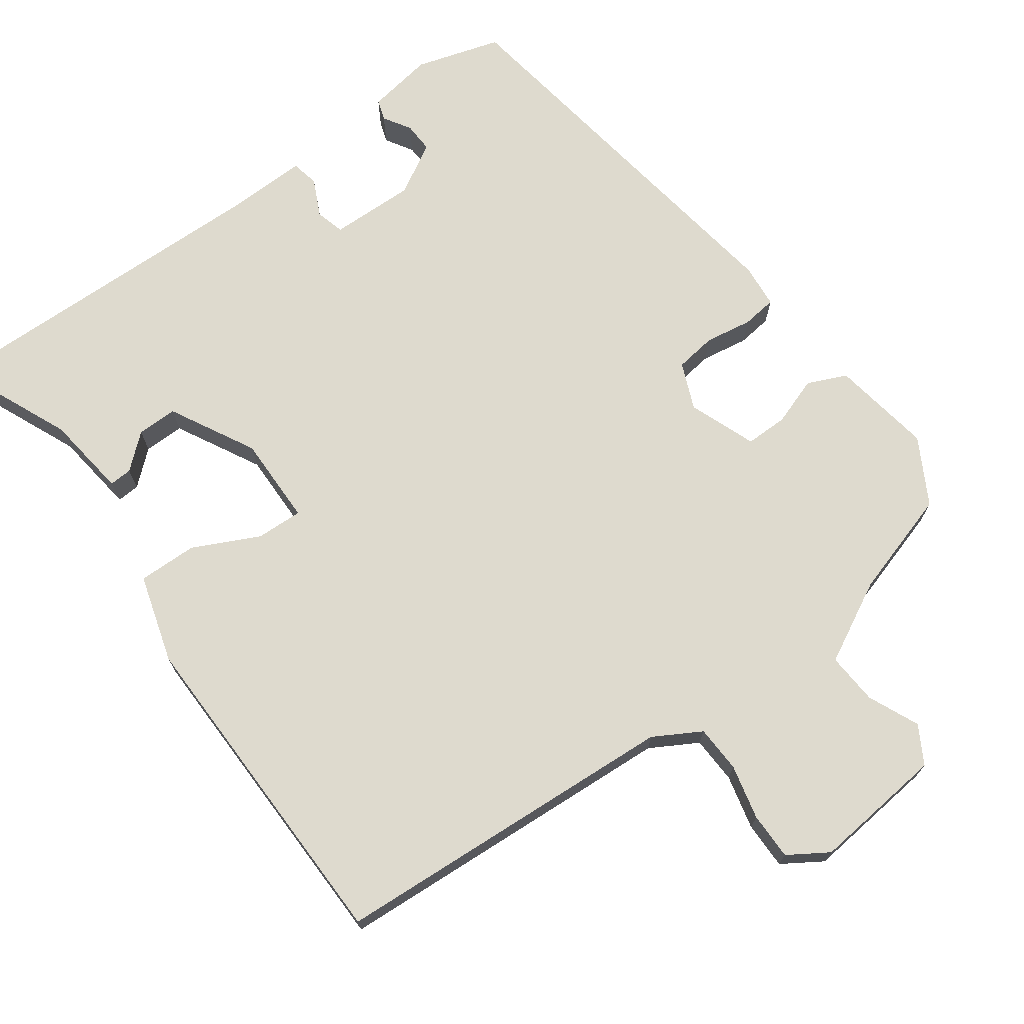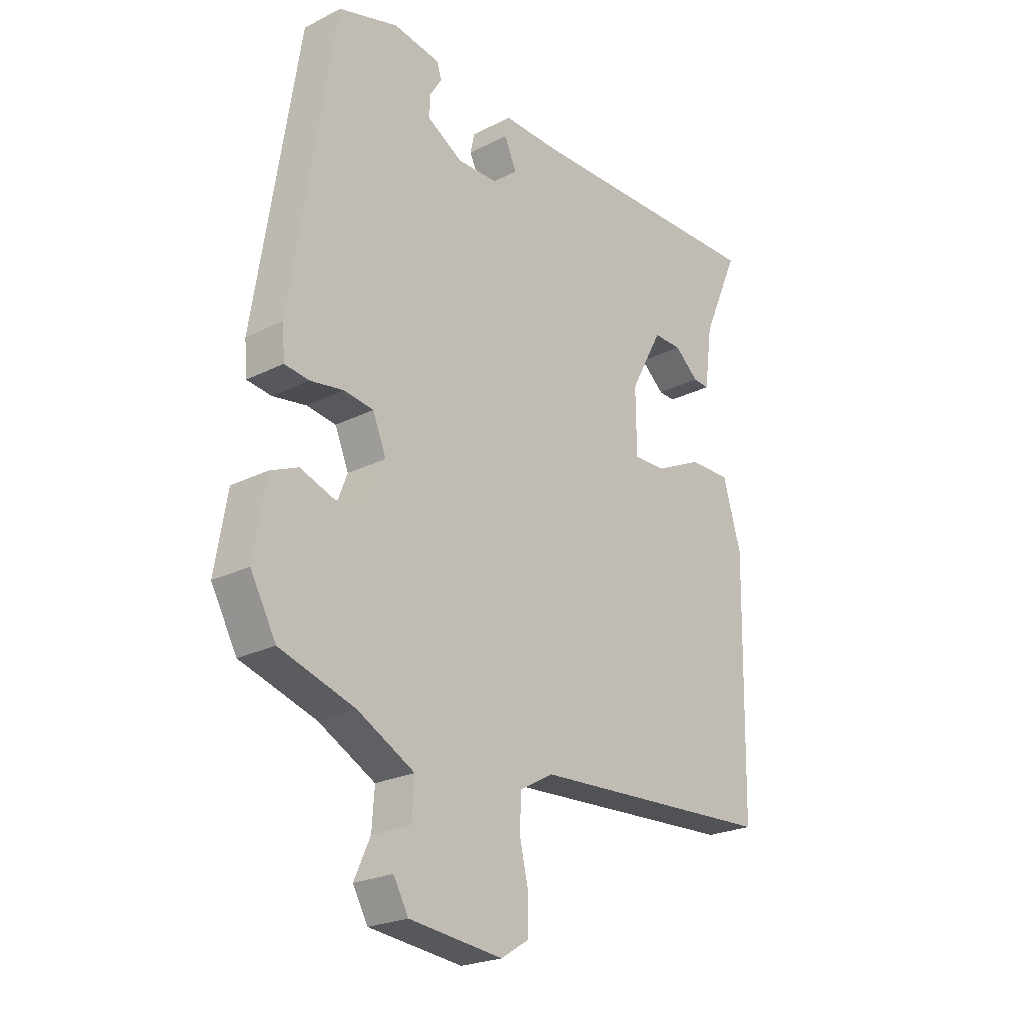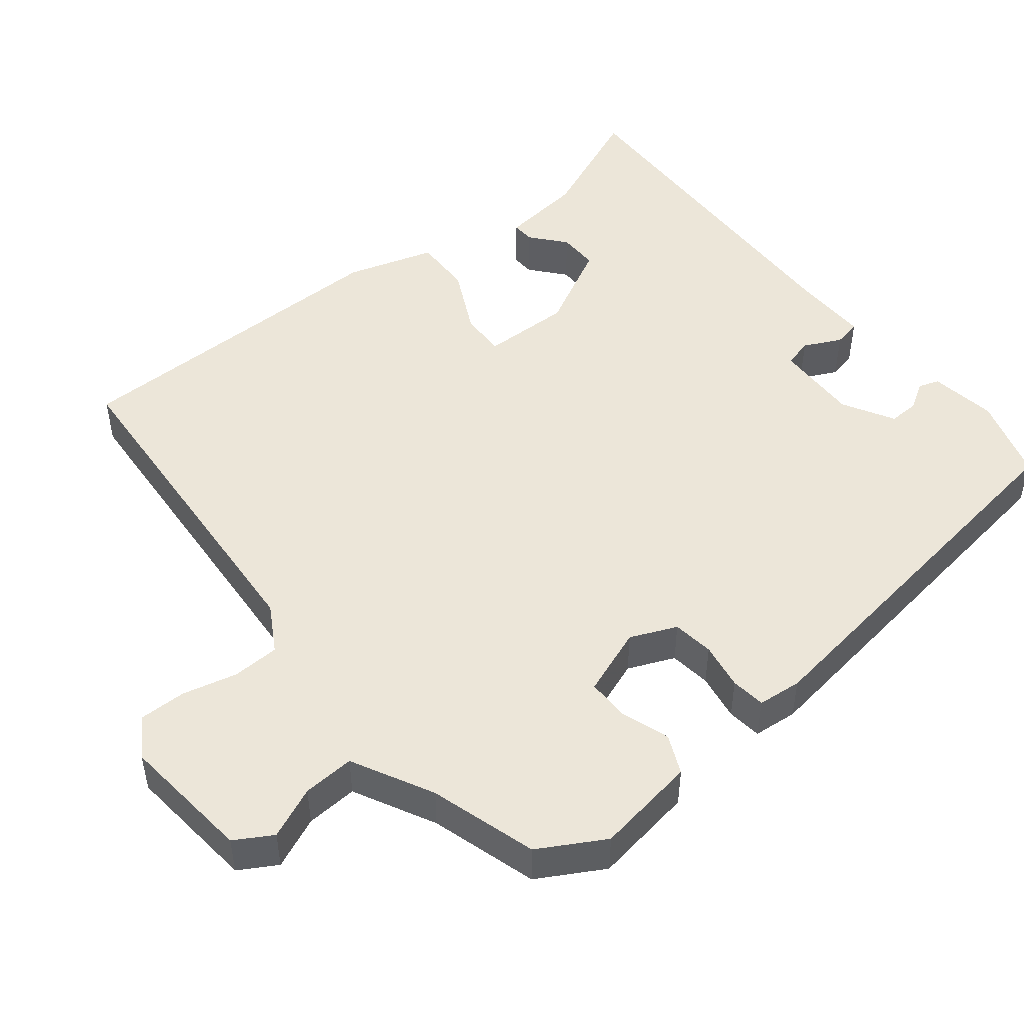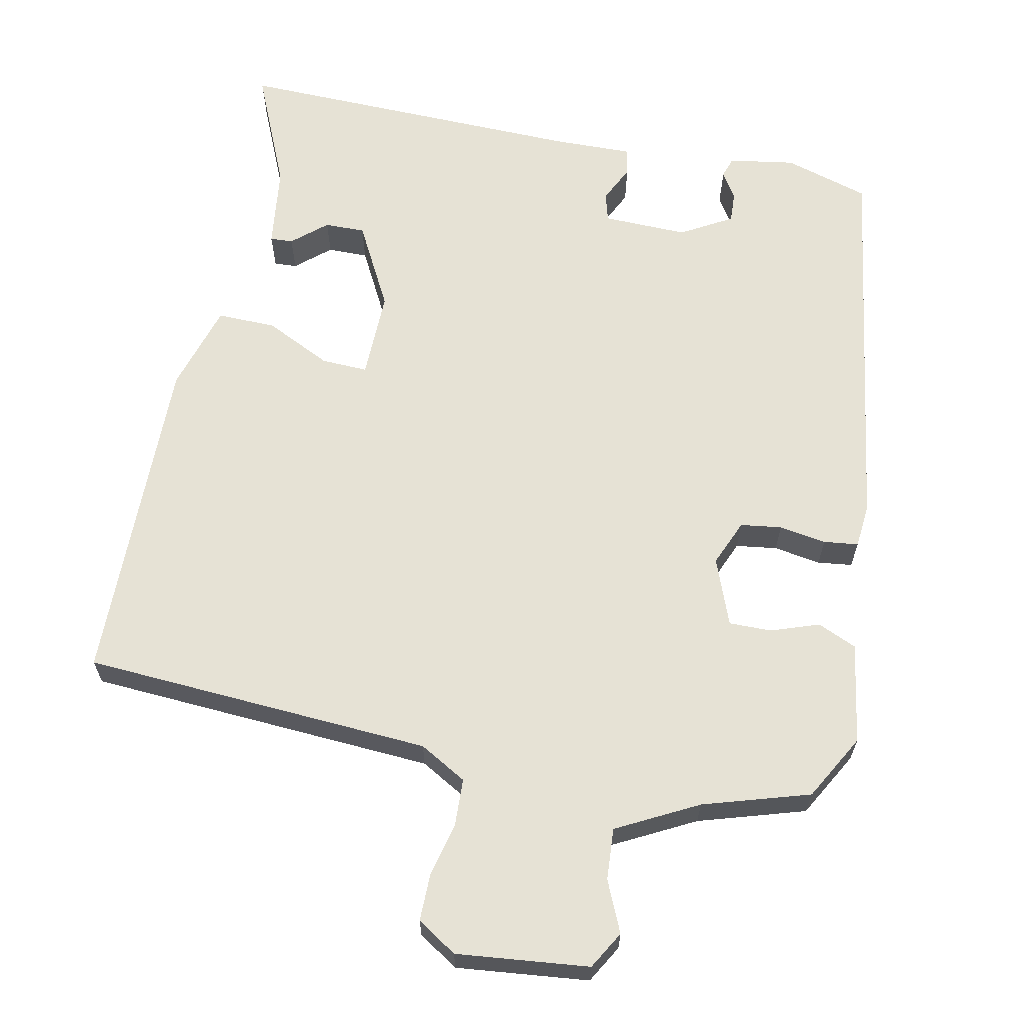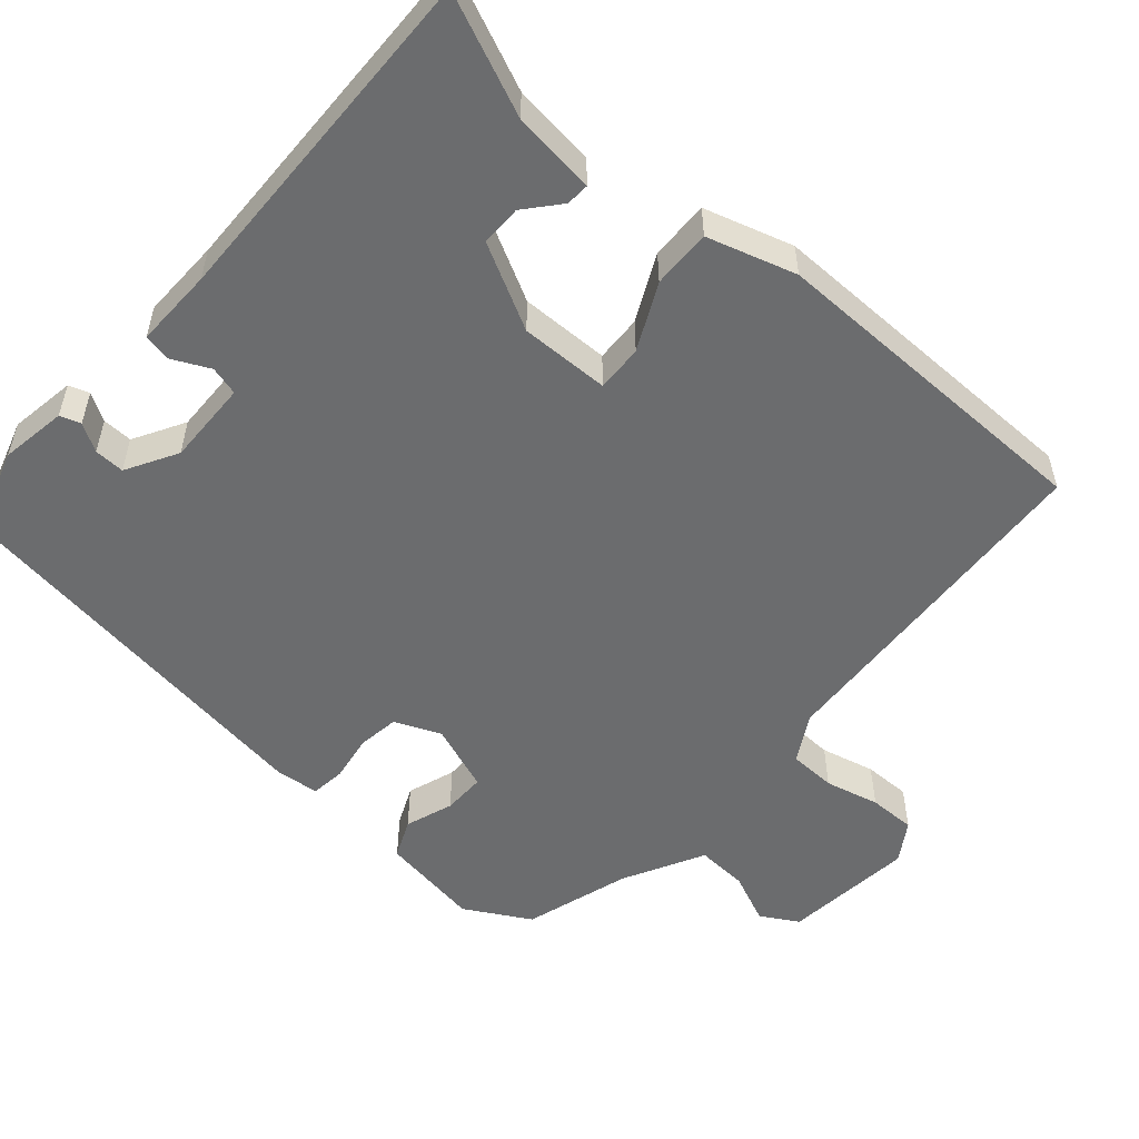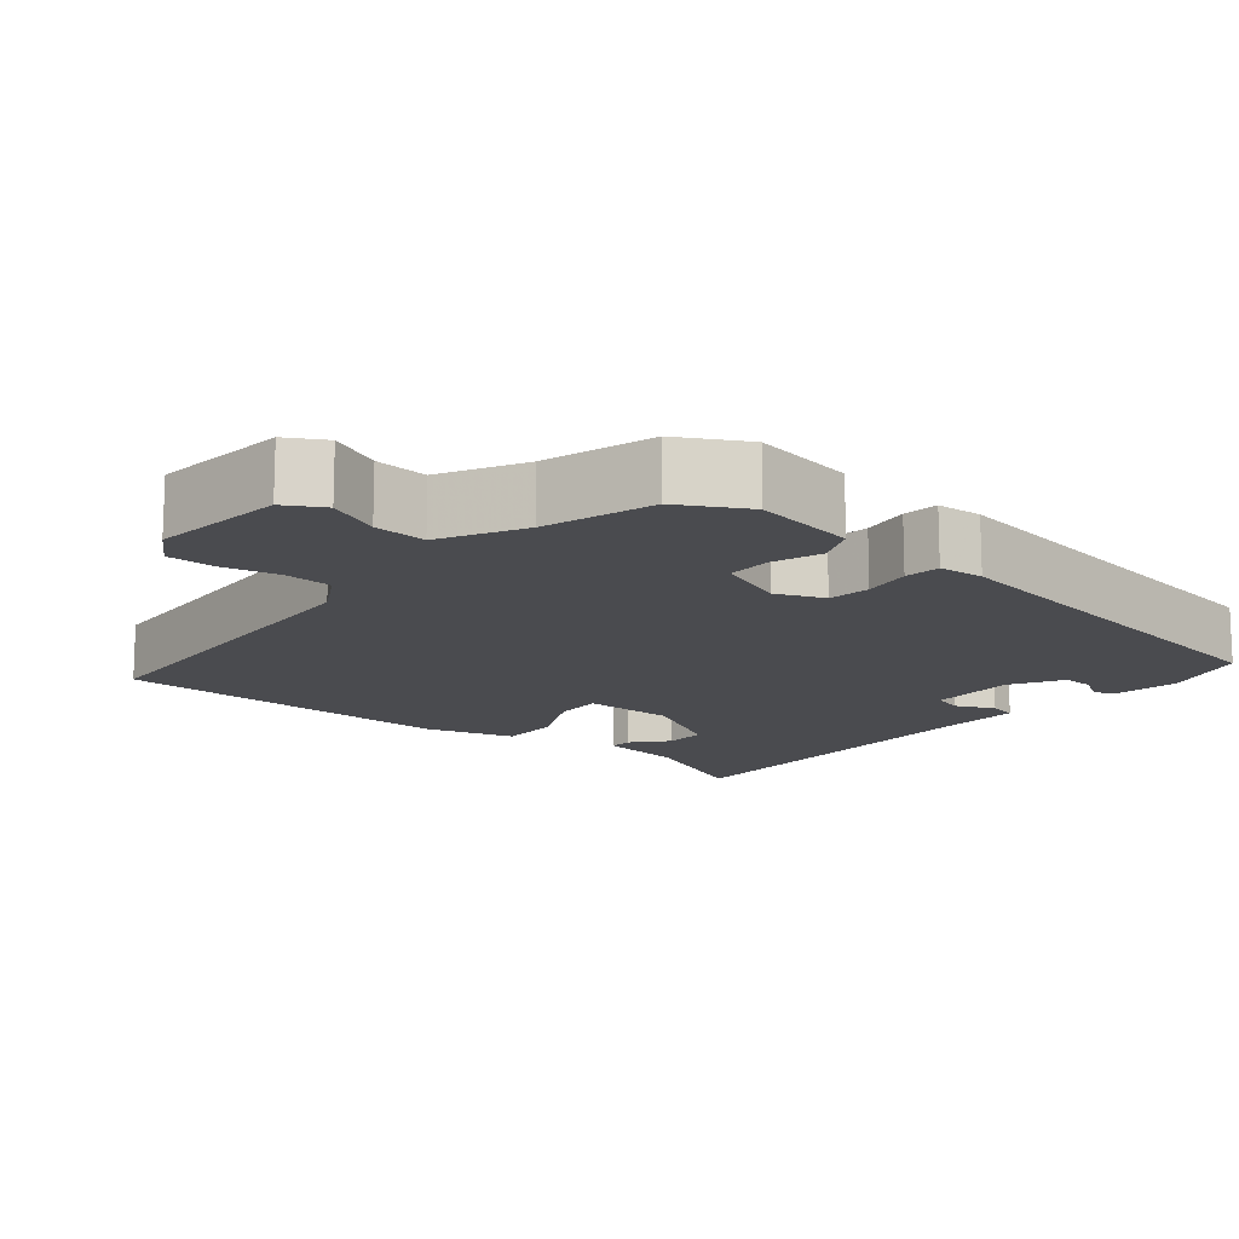
<metadata>
{"format":"obj","ext":"obj","renderer":"f3d","projection":"perspective","resolution":1024,"background":"white","views":[{"elev":71.2,"azim":144.4,"up":"+Y"},{"elev":-23.4,"azim":-49.7,"up":"+Z"},{"elev":48.7,"azim":-128.0,"up":"+Y"},{"elev":63.9,"azim":-168.1,"up":"+Y"},{"elev":-53.6,"azim":49.3,"up":"+Y"},{"elev":-14.3,"azim":-129.6,"up":"+Y"}]}
</metadata>
<code>
v 0.56 0.07 0.483
v 0.489 0.07 0.322
v 0.474 0.07 0.209
v 0.443 0.07 0.211
v 0.397 0.07 0.251
v 0.342 0.07 0.252
v 0.28 0.07 0.137
v 0.281 0.07 0.016
v 0.344 0.07 0.018
v 0.434 0.07 0.061
v 0.514 0.07 0.062
v 0.549 0.07 -0.058
v 0.54 0.07 -0.515
v 0.066 0.07 -0.541
v 0.002 0.07 -0.577
v -0.001 0.07 -0.641
v 0.016 0.07 -0.715
v 0.016 0.07 -0.779
v -0.038 0.07 -0.813
v -0.217 0.07 -0.793
v -0.246 0.07 -0.742
v -0.215 0.07 -0.673
v -0.21 0.07 -0.603
v -0.319 0.07 -0.545
v -0.463 0.07 -0.5
v -0.512 0.07 -0.411
v -0.489 0.07 -0.274
v -0.436 0.07 -0.251
v -0.371 0.07 -0.274
v -0.313 0.07 -0.275
v -0.278 0.07 -0.184
v -0.304 0.07 -0.121
v -0.36 0.07 -0.113
v -0.424 0.07 -0.123
v -0.471 0.07 -0.117
v -0.476 0.07 -0.057
v -0.393 0.07 0.476
v -0.278 0.07 0.51
v -0.188 0.07 0.495
v -0.179 0.07 0.467
v -0.202 0.07 0.43
v -0.204 0.07 0.389
v -0.135 0.07 0.349
v -0.02 0.07 0.351
v -0.009 0.07 0.39
v -0.033 0.07 0.441
v -0.025 0.07 0.478
v 0.083 0.07 0.475
v 0.56 0 0.483
v 0.489 0 0.322
v 0.474 0 0.209
v 0.443 0 0.211
v 0.397 0 0.251
v 0.342 0 0.252
v 0.28 0 0.137
v 0.281 0 0.016
v 0.344 0 0.018
v 0.434 0 0.061
v 0.514 0 0.062
v 0.549 0 -0.058
v 0.54 0 -0.515
v 0.066 0 -0.541
v 0.002 0 -0.577
v -0.001 0 -0.641
v 0.016 0 -0.715
v 0.016 0 -0.779
v -0.038 0 -0.813
v -0.217 0 -0.793
v -0.246 0 -0.742
v -0.215 0 -0.673
v -0.21 0 -0.603
v -0.319 0 -0.545
v -0.463 0 -0.5
v -0.512 0 -0.411
v -0.489 0 -0.274
v -0.436 0 -0.251
v -0.371 0 -0.274
v -0.313 0 -0.275
v -0.278 0 -0.184
v -0.304 0 -0.121
v -0.36 0 -0.113
v -0.424 0 -0.123
v -0.471 0 -0.117
v -0.476 0 -0.057
v -0.393 0 0.476
v -0.278 0 0.51
v -0.188 0 0.495
v -0.179 0 0.467
v -0.202 0 0.43
v -0.204 0 0.389
v -0.135 0 0.349
v -0.02 0 0.351
v -0.009 0 0.39
v -0.033 0 0.441
v -0.025 0 0.478
v 0.083 0 0.475
f 45 46 47 48
f 44 45 48 1
f 38 39 40 41
f 38 41 42
f 37 38 42
f 36 37 42 43
f 33 34 35 36
f 32 33 36 43
f 26 27 28 29
f 24 25 26 29
f 23 24 29 30
f 19 20 21 22
f 19 22 23
f 16 17 18 19
f 15 16 19 23
f 14 15 23 30
f 9 10 11 12
f 8 9 12 13
f 2 3 4 5
f 44 1 2 5
f 44 5 6
f 31 32 43 44
f 31 44 6 7
f 30 31 7 8
f 8 13 14 30
f 96 95 94 93
f 49 96 93 92
f 89 88 87 86
f 90 89 86
f 90 86 85
f 91 90 85 84
f 84 83 82 81
f 91 84 81 80
f 77 76 75 74
f 77 74 73 72
f 78 77 72 71
f 70 69 68 67
f 71 70 67
f 67 66 65 64
f 71 67 64 63
f 78 71 63 62
f 60 59 58 57
f 61 60 57 56
f 53 52 51 50
f 53 50 49 92
f 54 53 92
f 92 91 80 79
f 55 54 92 79
f 56 55 79 78
f 78 62 61 56
f 1 49 50 2
f 2 50 51 3
f 3 51 52 4
f 4 52 53 5
f 5 53 54 6
f 6 54 55 7
f 7 55 56 8
f 8 56 57 9
f 9 57 58 10
f 10 58 59 11
f 11 59 60 12
f 12 60 61 13
f 13 61 62 14
f 14 62 63 15
f 15 63 64 16
f 16 64 65 17
f 17 65 66 18
f 18 66 67 19
f 19 67 68 20
f 20 68 69 21
f 21 69 70 22
f 22 70 71 23
f 23 71 72 24
f 24 72 73 25
f 25 73 74 26
f 26 74 75 27
f 27 75 76 28
f 28 76 77 29
f 29 77 78 30
f 30 78 79 31
f 31 79 80 32
f 32 80 81 33
f 33 81 82 34
f 34 82 83 35
f 35 83 84 36
f 36 84 85 37
f 37 85 86 38
f 38 86 87 39
f 39 87 88 40
f 40 88 89 41
f 41 89 90 42
f 42 90 91 43
f 43 91 92 44
f 44 92 93 45
f 45 93 94 46
f 46 94 95 47
f 47 95 96 48
f 48 96 49 1

</code>
